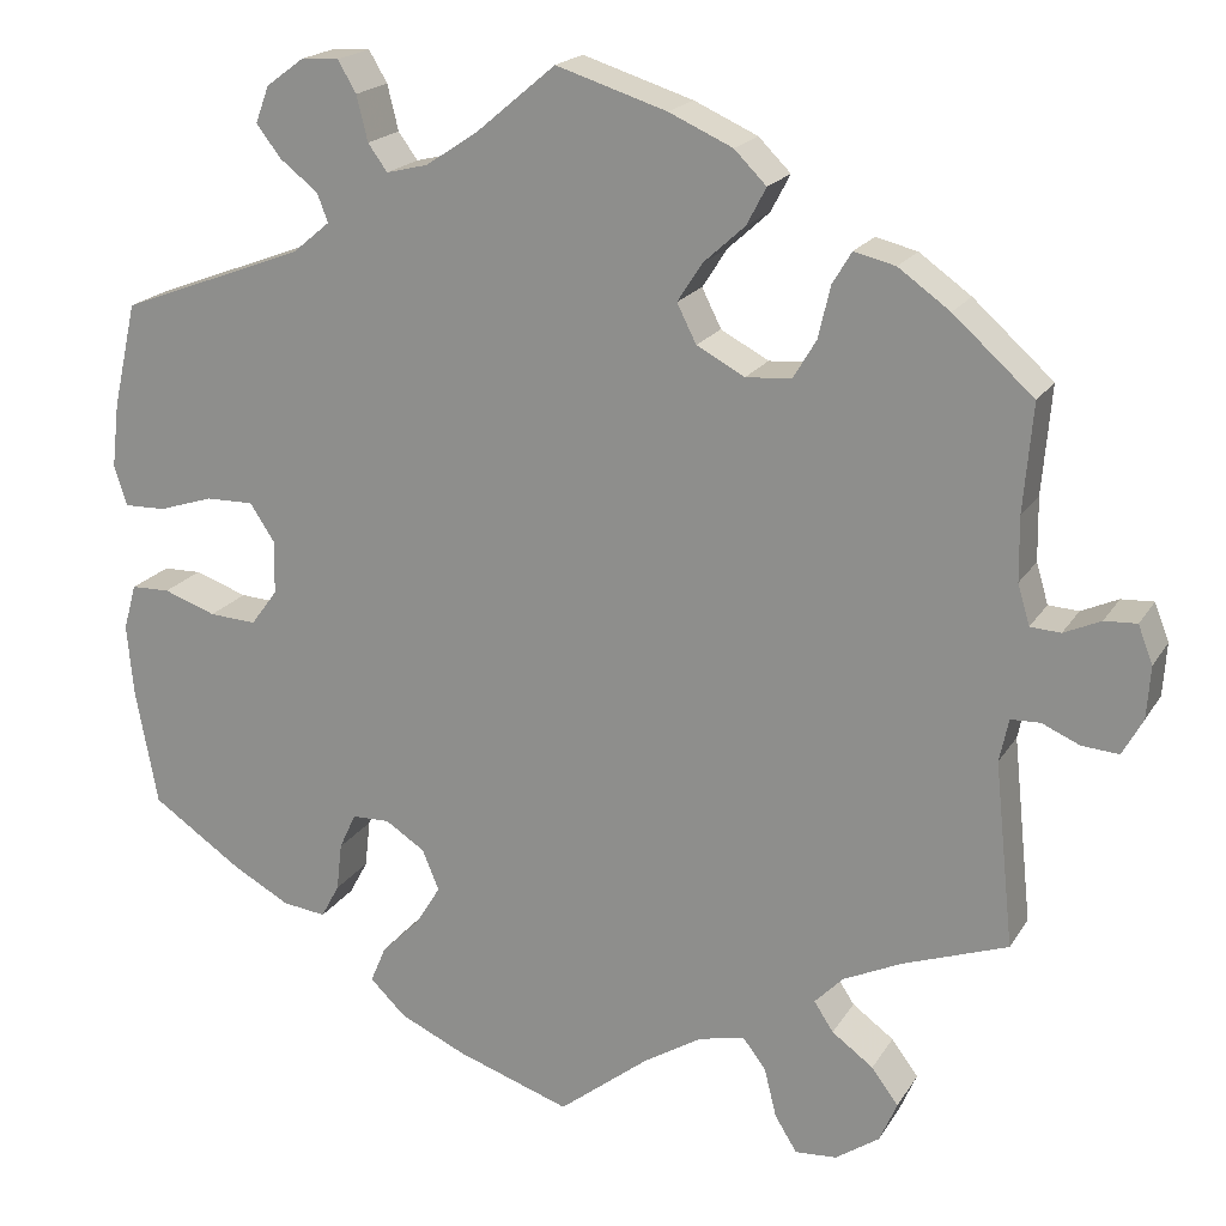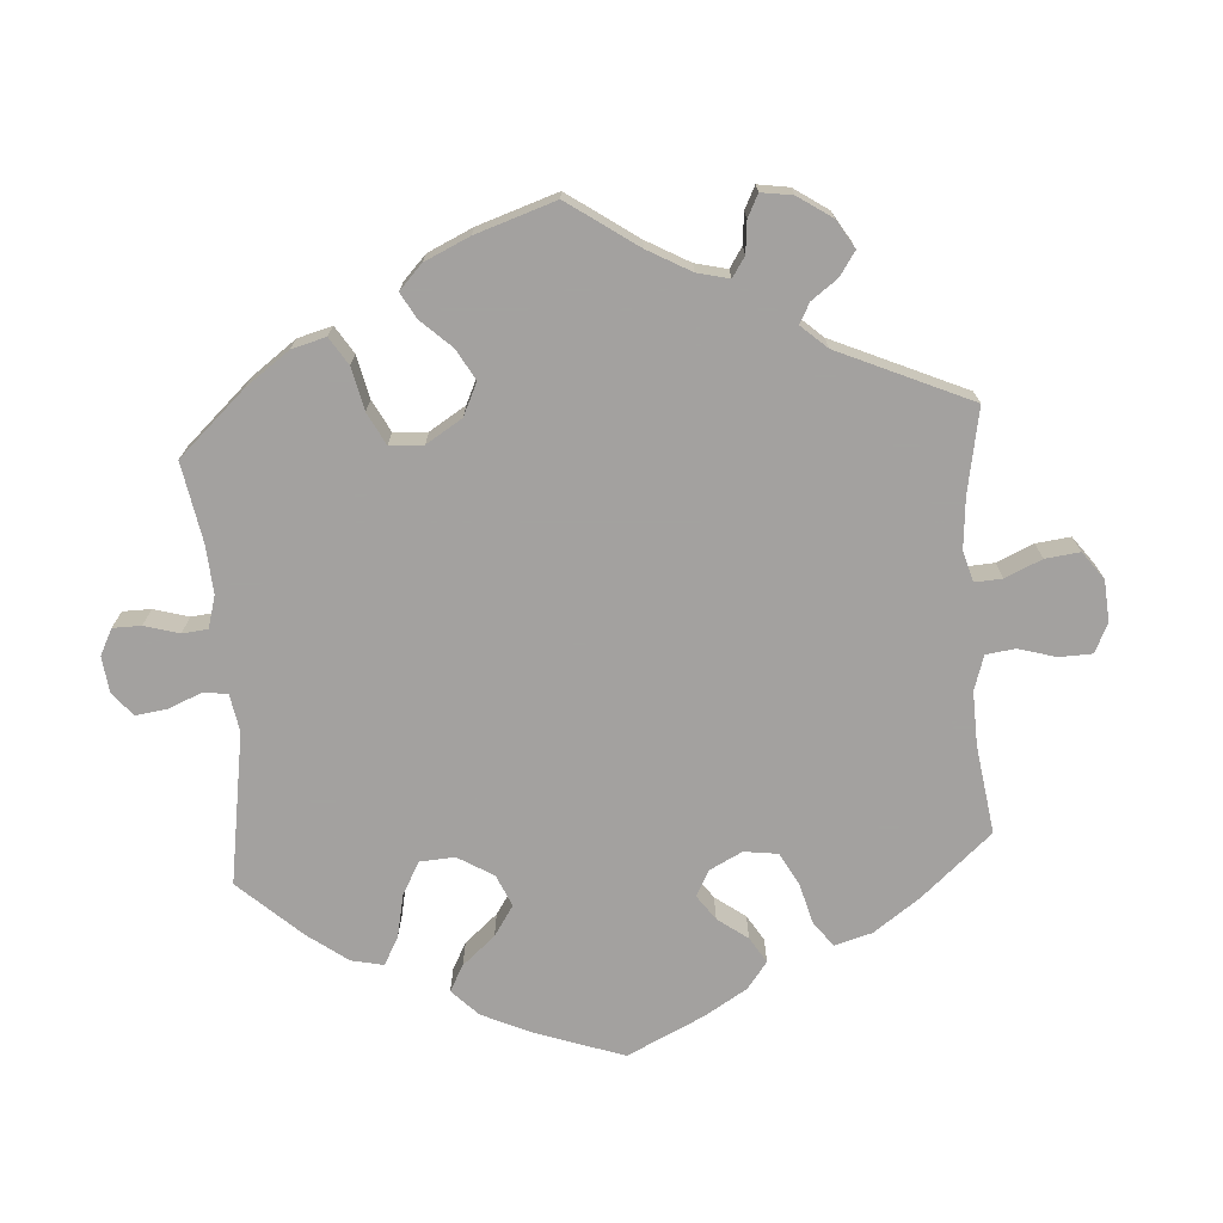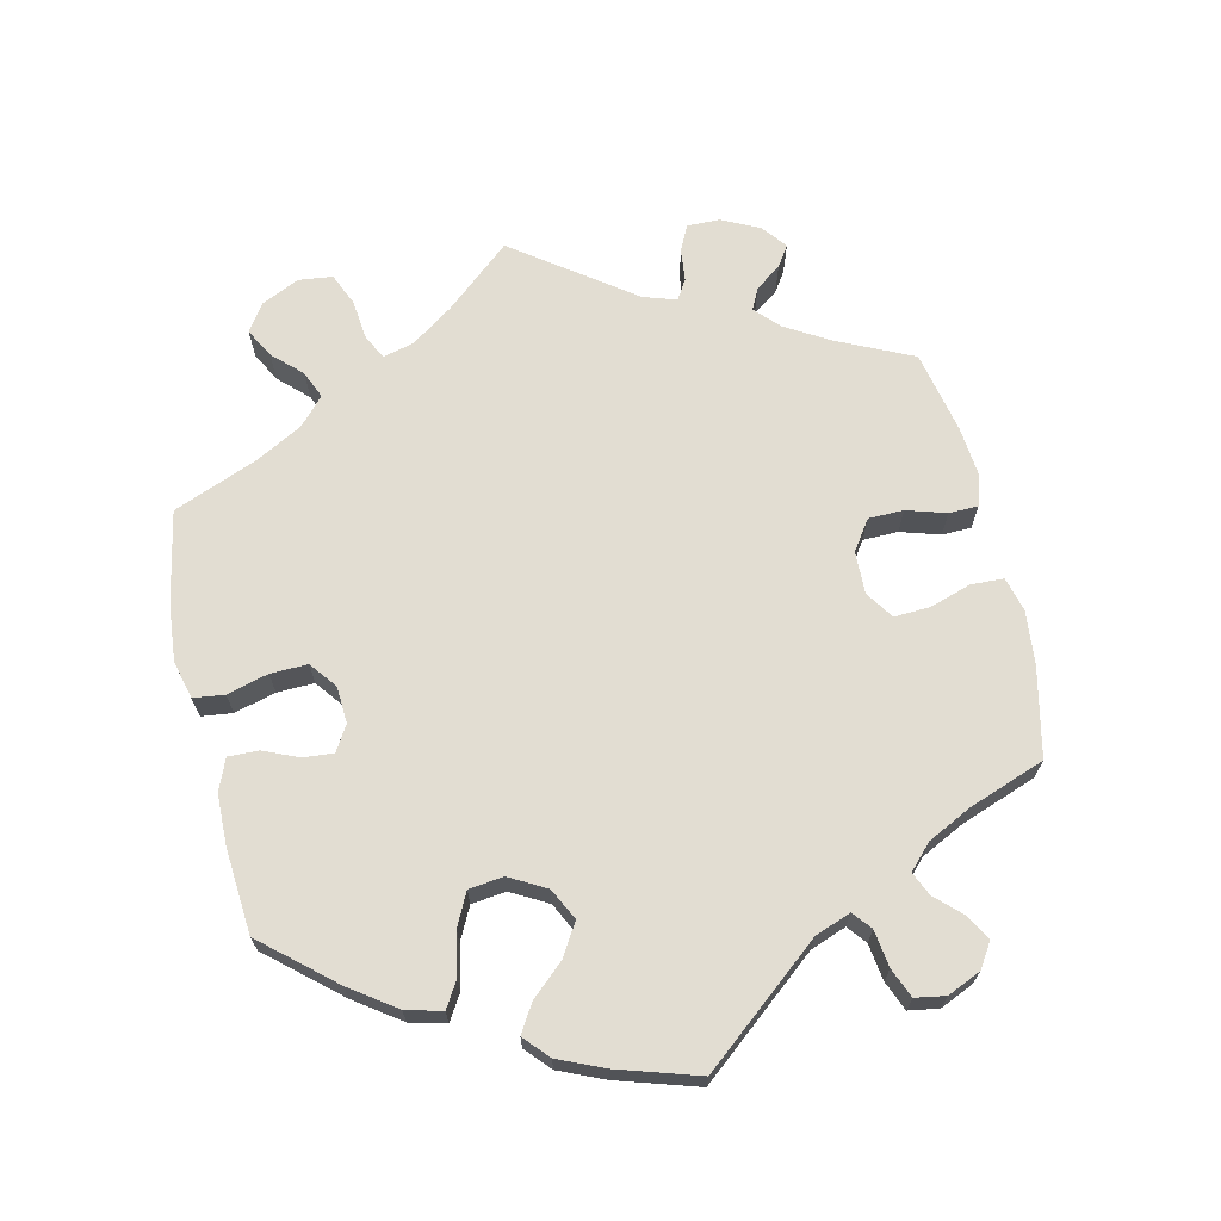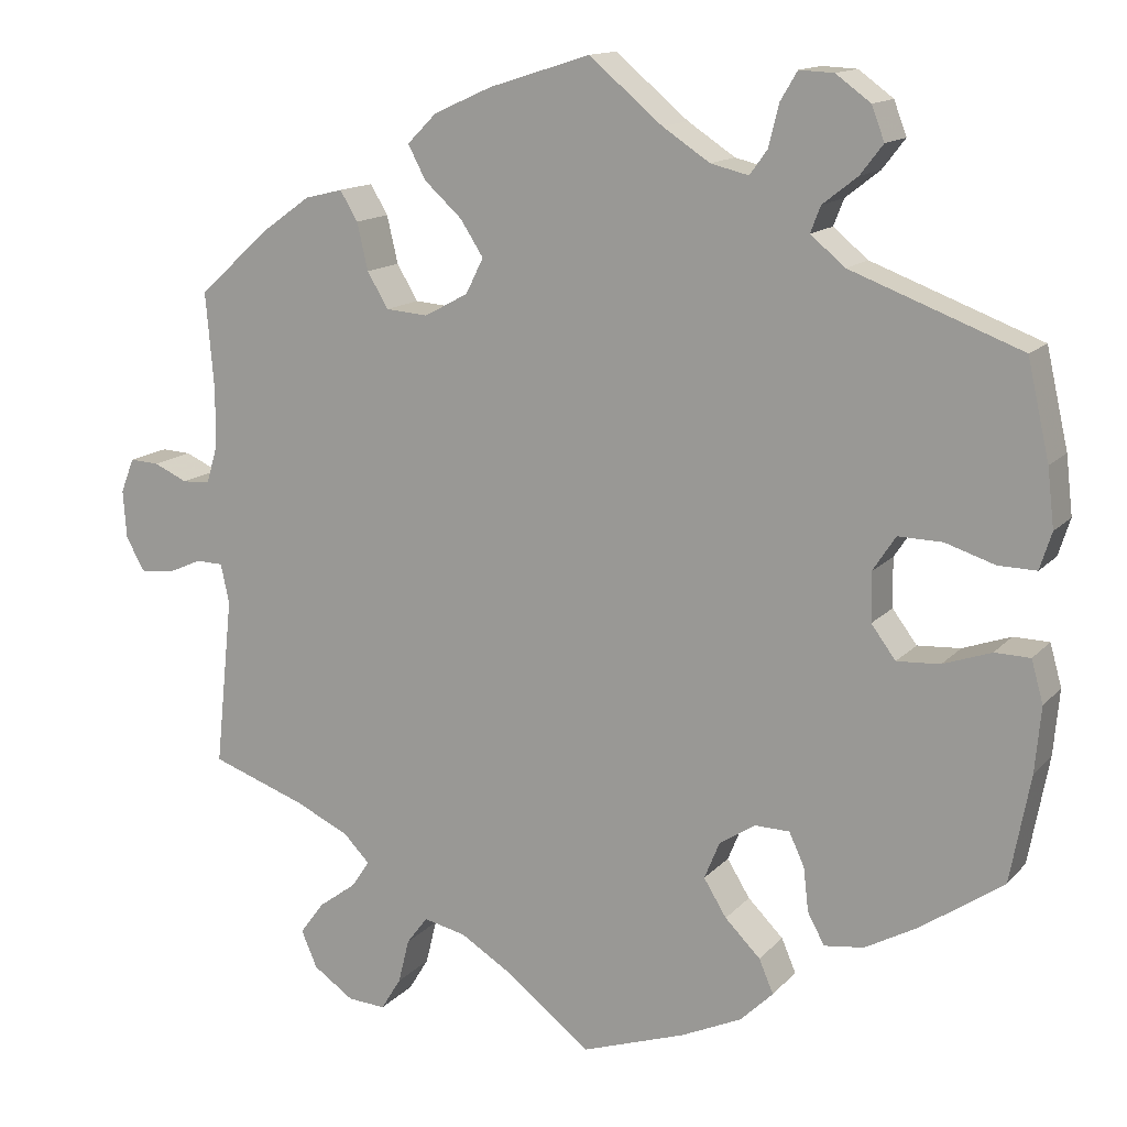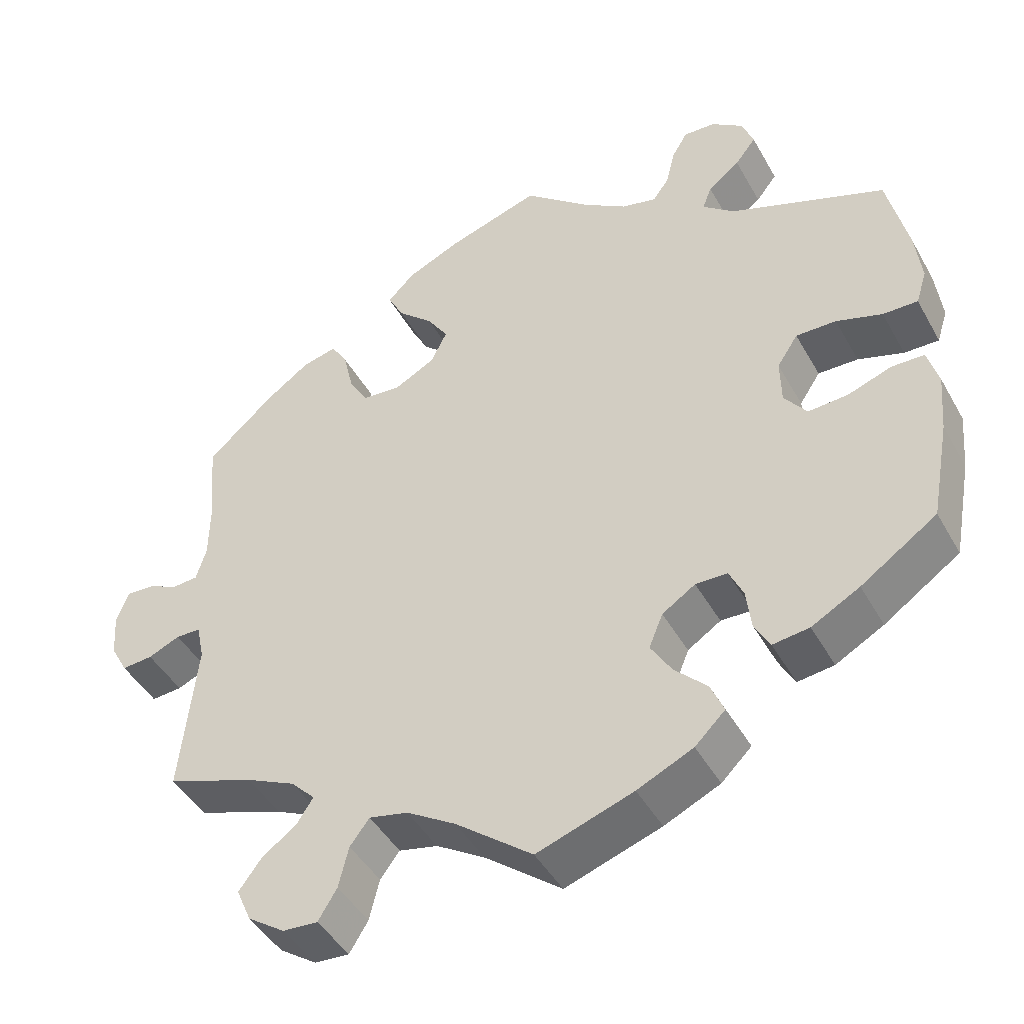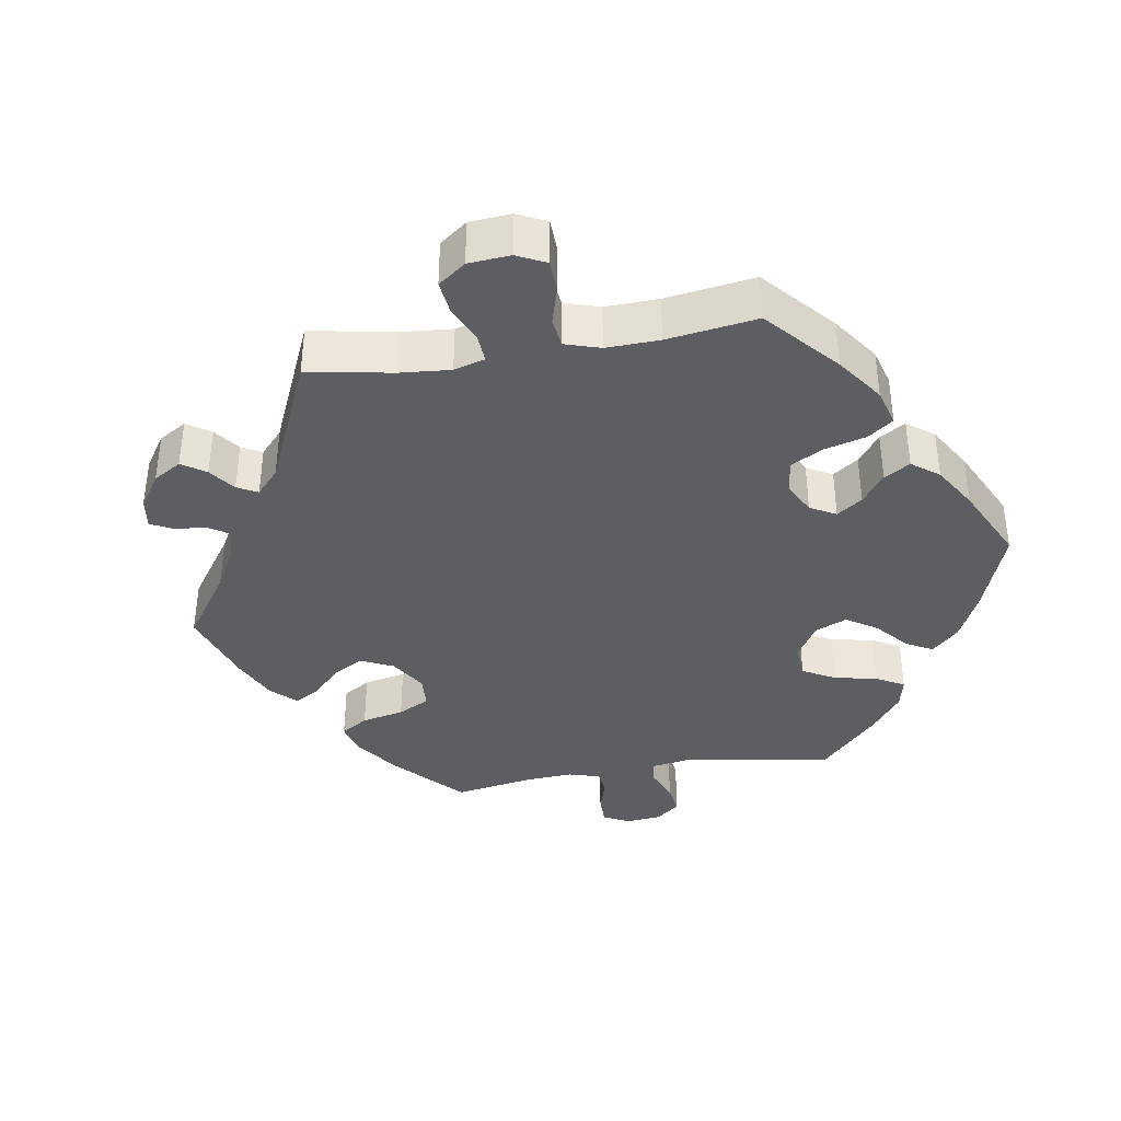
<metadata>
{"format":"obj","ext":"obj","renderer":"f3d","projection":"perspective","resolution":1024,"background":"white","views":[{"elev":19.4,"azim":22.6,"up":"+Z"},{"elev":-72.3,"azim":64.1,"up":"+Y"},{"elev":68.3,"azim":-73.0,"up":"+Y"},{"elev":13.9,"azim":-154.2,"up":"+Z"},{"elev":-45.0,"azim":-152.2,"up":"+Z"},{"elev":-37.7,"azim":159.5,"up":"+Y"}]}
</metadata>
<code>
v -0.123 0.07 -0.536
v -0.195 0.07 -0.503
v -0.234 0.07 -0.465
v -0.217 0.07 -0.425
v -0.175 0.07 -0.383
v -0.148 0.07 -0.339
v -0.166 0.07 -0.295
v -0.209 0.07 -0.267
v -0.25 0.07 -0.268
v -0.268 0.07 -0.307
v -0.274 0.07 -0.359
v -0.294 0.07 -0.396
v -0.341 0.07 -0.39
v -0.403 0.07 -0.356
v -0.501 0.07 -0.289
v -0.525 0.07 -0.161
v -0.532 0.07 -0.084
v -0.518 0.07 -0.034
v -0.476 0.07 -0.033
v -0.419 0.07 -0.053
v -0.368 0.07 -0.056
v -0.339 0.07 -0.017
v -0.338 0.07 0.041
v -0.365 0.07 0.082
v -0.417 0.07 0.081
v -0.476 0.07 0.062
v -0.521 0.07 0.061
v -0.535 0.07 0.105
v -0.527 0.07 0.174
v -0.501 0.07 0.289
v -0.3 0.07 0.365
v -0.259 0.07 0.399
v -0.271 0.07 0.43
v -0.312 0.07 0.462
v -0.339 0.07 0.497
v -0.324 0.07 0.537
v -0.283 0.07 0.567
v -0.242 0.07 0.569
v -0.222 0.07 0.535
v -0.21 0.07 0.486
v -0.189 0.07 0.457
v -0.144 0.07 0.468
v -0.088 0.07 0.505
v -0.001 0.07 0.578
v 0.119 0.07 0.54
v 0.188 0.07 0.509
v 0.223 0.07 0.474
v 0.202 0.07 0.434
v 0.157 0.07 0.393
v 0.13 0.07 0.351
v 0.151 0.07 0.309
v 0.203 0.07 0.281
v 0.253 0.07 0.285
v 0.278 0.07 0.327
v 0.291 0.07 0.383
v 0.312 0.07 0.418
v 0.357 0.07 0.407
v 0.413 0.07 0.367
v 0.5 0.07 0.289
v 0.49 0.07 0.172
v 0.491 0.07 0.103
v 0.504 0.07 0.059
v 0.537 0.07 0.057
v 0.577 0.07 0.075
v 0.612 0.07 0.077
v 0.628 0.07 0.036
v 0.624 0.07 -0.021
v 0.602 0.07 -0.061
v 0.562 0.07 -0.058
v 0.521 0.07 -0.04
v 0.489 0.07 -0.041
v 0.479 0.07 -0.088
v 0.5 0.07 -0.289
v 0.387 0.07 -0.329
v 0.323 0.07 -0.359
v 0.292 0.07 -0.391
v 0.313 0.07 -0.423
v 0.358 0.07 -0.456
v 0.387 0.07 -0.495
v 0.368 0.07 -0.539
v 0.32 0.07 -0.572
v 0.275 0.07 -0.575
v 0.251 0.07 -0.536
v 0.238 0.07 -0.483
v 0.213 0.07 -0.45
v 0.163 0.07 -0.461
v 0.1 0.07 -0.5
v 0.001 0.07 -0.578
v -0.123 0 -0.536
v -0.195 0 -0.503
v -0.234 0 -0.465
v -0.217 0 -0.425
v -0.175 0 -0.383
v -0.148 0 -0.339
v -0.166 0 -0.295
v -0.209 0 -0.267
v -0.25 0 -0.268
v -0.268 0 -0.307
v -0.274 0 -0.359
v -0.294 0 -0.396
v -0.341 0 -0.39
v -0.403 0 -0.356
v -0.501 0 -0.289
v -0.525 0 -0.161
v -0.532 0 -0.084
v -0.518 0 -0.034
v -0.476 0 -0.033
v -0.419 0 -0.053
v -0.368 0 -0.056
v -0.339 0 -0.017
v -0.338 0 0.041
v -0.365 0 0.082
v -0.417 0 0.081
v -0.476 0 0.062
v -0.521 0 0.061
v -0.535 0 0.105
v -0.527 0 0.174
v -0.501 0 0.289
v -0.3 0 0.365
v -0.259 0 0.399
v -0.271 0 0.43
v -0.312 0 0.462
v -0.339 0 0.497
v -0.324 0 0.537
v -0.283 0 0.567
v -0.242 0 0.569
v -0.222 0 0.535
v -0.21 0 0.486
v -0.189 0 0.457
v -0.144 0 0.468
v -0.088 0 0.505
v -0.001 0 0.578
v 0.119 0 0.54
v 0.188 0 0.509
v 0.223 0 0.474
v 0.202 0 0.434
v 0.157 0 0.393
v 0.13 0 0.351
v 0.151 0 0.309
v 0.203 0 0.281
v 0.253 0 0.285
v 0.278 0 0.327
v 0.291 0 0.383
v 0.312 0 0.418
v 0.357 0 0.407
v 0.413 0 0.367
v 0.5 0 0.289
v 0.49 0 0.172
v 0.491 0 0.103
v 0.504 0 0.059
v 0.537 0 0.057
v 0.577 0 0.075
v 0.612 0 0.077
v 0.628 0 0.036
v 0.624 0 -0.021
v 0.602 0 -0.061
v 0.562 0 -0.058
v 0.521 0 -0.04
v 0.489 0 -0.041
v 0.479 0 -0.088
v 0.5 0 -0.289
v 0.387 0 -0.329
v 0.323 0 -0.359
v 0.292 0 -0.391
v 0.313 0 -0.423
v 0.358 0 -0.456
v 0.387 0 -0.495
v 0.368 0 -0.539
v 0.32 0 -0.572
v 0.275 0 -0.575
v 0.251 0 -0.536
v 0.238 0 -0.483
v 0.213 0 -0.45
v 0.163 0 -0.461
v 0.1 0 -0.5
v 0.001 0 -0.578
f 87 88 1 2
f 86 87 2 3
f 85 86 3 4
f 81 82 83 84
f 81 84 85
f 80 81 85
f 77 78 79 80
f 76 77 80 85
f 75 76 85 4
f 72 73 74
f 71 72 74 75
f 67 68 69 70
f 67 70 71
f 66 67 71
f 63 64 65 66
f 62 63 66 71
f 61 62 71 75
f 57 58 59 60
f 54 55 56 57
f 53 54 57 60
f 52 53 60 61
f 46 47 48 49
f 46 49 50
f 43 44 45 46
f 42 43 46 50
f 41 42 50 51
f 37 38 39 40
f 37 40 41
f 36 37 41
f 33 34 35 36
f 33 36 41
f 32 33 41 51
f 28 29 30 31
f 25 26 27 28
f 24 25 28 31
f 23 24 31 32
f 17 18 19 20
f 17 20 21
f 16 17 21
f 15 16 21
f 14 15 21 22
f 10 11 12 13
f 9 10 13 14
f 61 75 4 5
f 22 23 32 51
f 9 14 22 51
f 8 9 51 52
f 7 8 52 61
f 61 5 6
f 6 7 61
f 90 89 176 175
f 91 90 175 174
f 92 91 174 173
f 172 171 170 169
f 173 172 169
f 173 169 168
f 168 167 166 165
f 173 168 165 164
f 92 173 164 163
f 162 161 160
f 163 162 160 159
f 158 157 156 155
f 159 158 155
f 159 155 154
f 154 153 152 151
f 159 154 151 150
f 163 159 150 149
f 148 147 146 145
f 145 144 143 142
f 148 145 142 141
f 149 148 141 140
f 137 136 135 134
f 138 137 134
f 134 133 132 131
f 138 134 131 130
f 139 138 130 129
f 128 127 126 125
f 129 128 125
f 129 125 124
f 124 123 122 121
f 129 124 121
f 139 129 121 120
f 119 118 117 116
f 116 115 114 113
f 119 116 113 112
f 120 119 112 111
f 108 107 106 105
f 109 108 105
f 109 105 104
f 109 104 103
f 110 109 103 102
f 101 100 99 98
f 102 101 98 97
f 93 92 163 149
f 139 120 111 110
f 139 110 102 97
f 140 139 97 96
f 149 140 96 95
f 94 93 149
f 149 95 94
f 1 89 90 2
f 2 90 91 3
f 3 91 92 4
f 4 92 93 5
f 5 93 94 6
f 6 94 95 7
f 7 95 96 8
f 8 96 97 9
f 9 97 98 10
f 10 98 99 11
f 11 99 100 12
f 12 100 101 13
f 13 101 102 14
f 14 102 103 15
f 15 103 104 16
f 16 104 105 17
f 17 105 106 18
f 18 106 107 19
f 19 107 108 20
f 20 108 109 21
f 21 109 110 22
f 22 110 111 23
f 23 111 112 24
f 24 112 113 25
f 25 113 114 26
f 26 114 115 27
f 27 115 116 28
f 28 116 117 29
f 29 117 118 30
f 30 118 119 31
f 31 119 120 32
f 32 120 121 33
f 33 121 122 34
f 34 122 123 35
f 35 123 124 36
f 36 124 125 37
f 37 125 126 38
f 38 126 127 39
f 39 127 128 40
f 40 128 129 41
f 41 129 130 42
f 42 130 131 43
f 43 131 132 44
f 44 132 133 45
f 45 133 134 46
f 46 134 135 47
f 47 135 136 48
f 48 136 137 49
f 49 137 138 50
f 50 138 139 51
f 51 139 140 52
f 52 140 141 53
f 53 141 142 54
f 54 142 143 55
f 55 143 144 56
f 56 144 145 57
f 57 145 146 58
f 58 146 147 59
f 59 147 148 60
f 60 148 149 61
f 61 149 150 62
f 62 150 151 63
f 63 151 152 64
f 64 152 153 65
f 65 153 154 66
f 66 154 155 67
f 67 155 156 68
f 68 156 157 69
f 69 157 158 70
f 70 158 159 71
f 71 159 160 72
f 72 160 161 73
f 73 161 162 74
f 74 162 163 75
f 75 163 164 76
f 76 164 165 77
f 77 165 166 78
f 78 166 167 79
f 79 167 168 80
f 80 168 169 81
f 81 169 170 82
f 82 170 171 83
f 83 171 172 84
f 84 172 173 85
f 85 173 174 86
f 86 174 175 87
f 87 175 176 88
f 88 176 89 1

</code>
